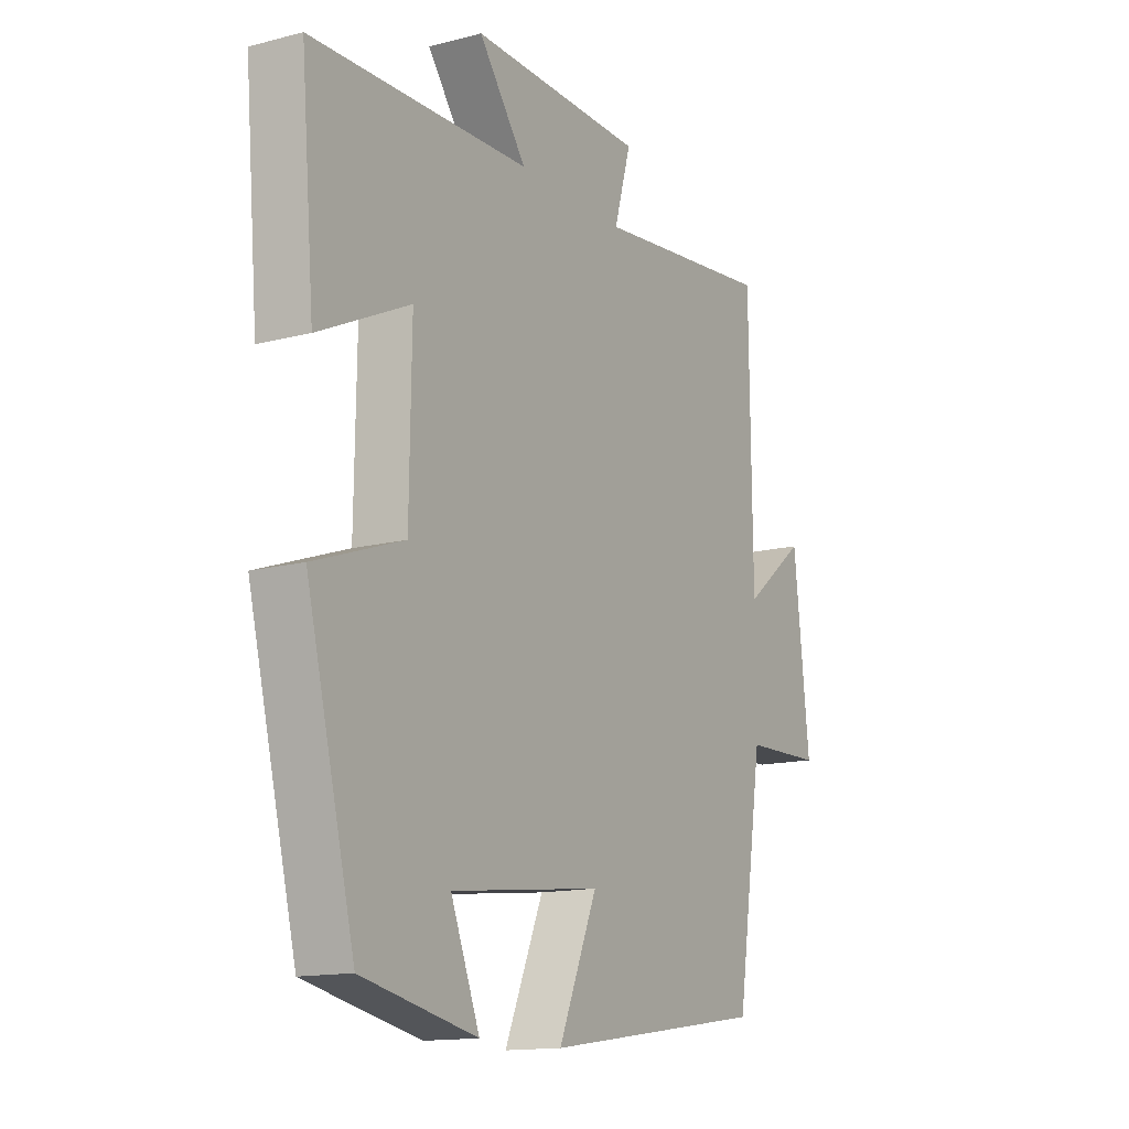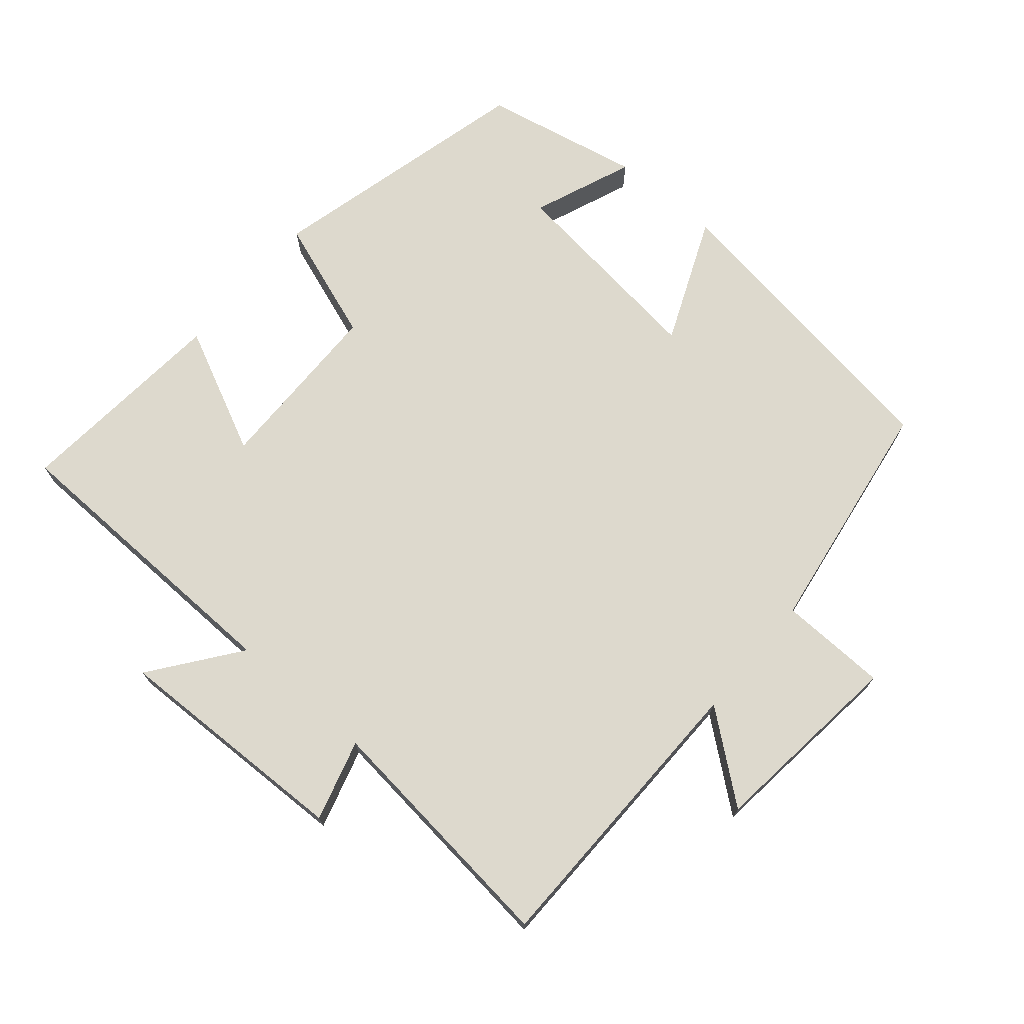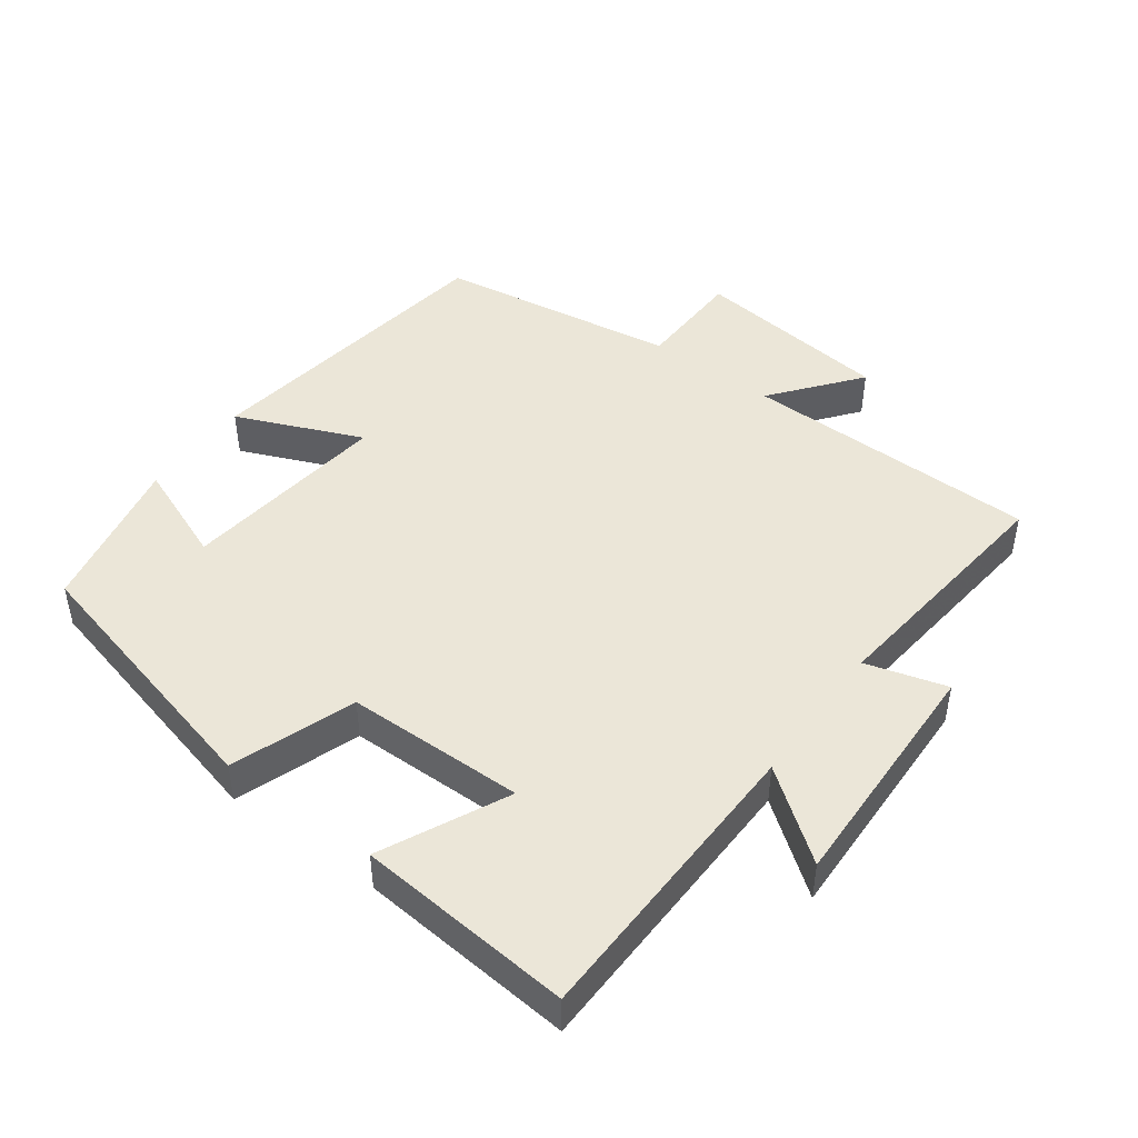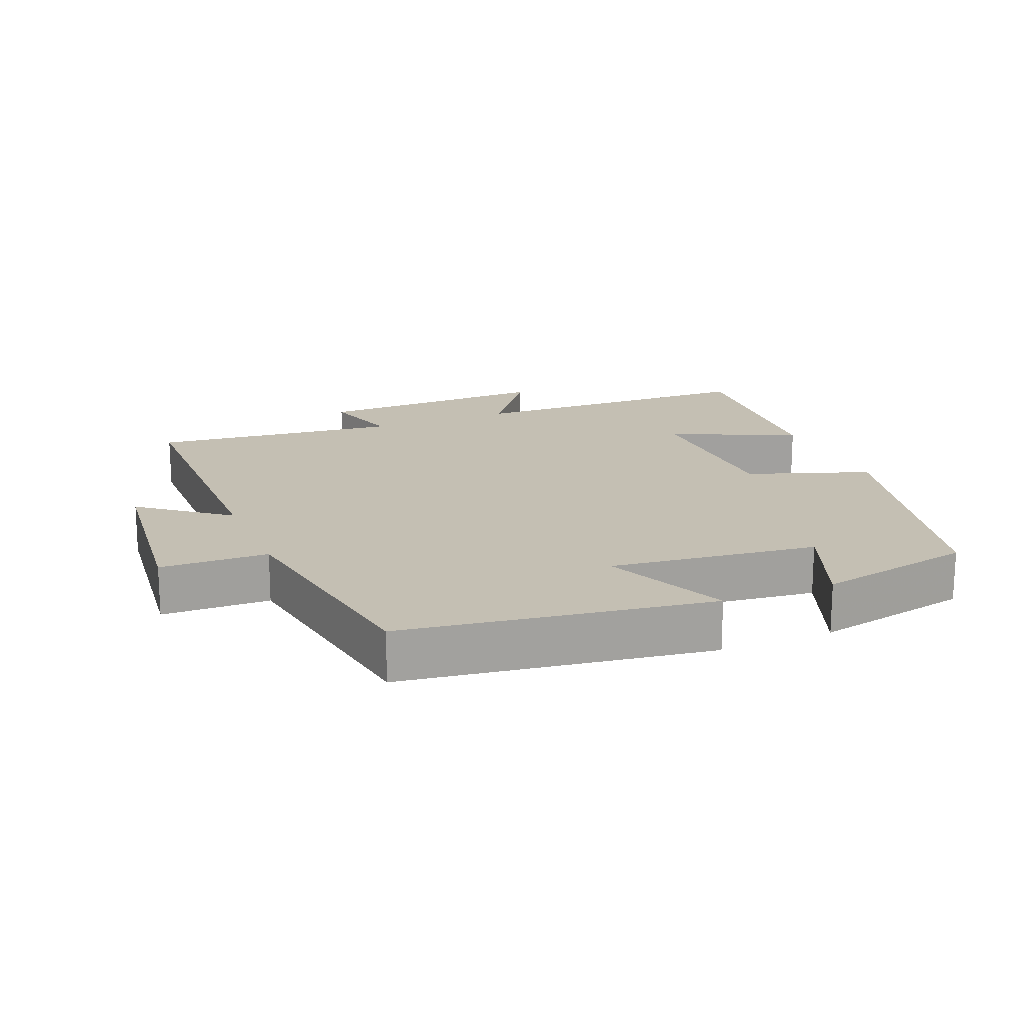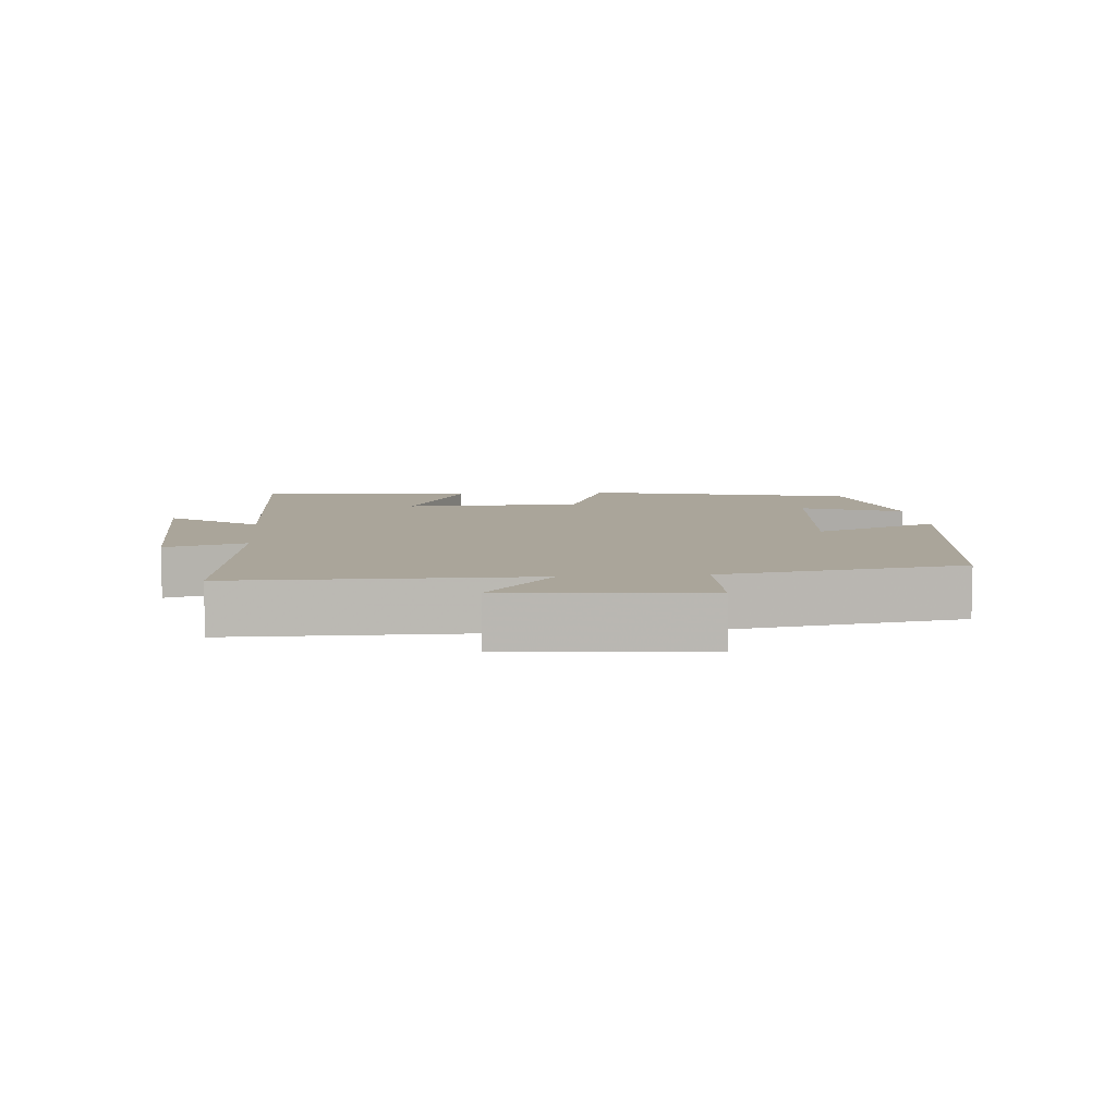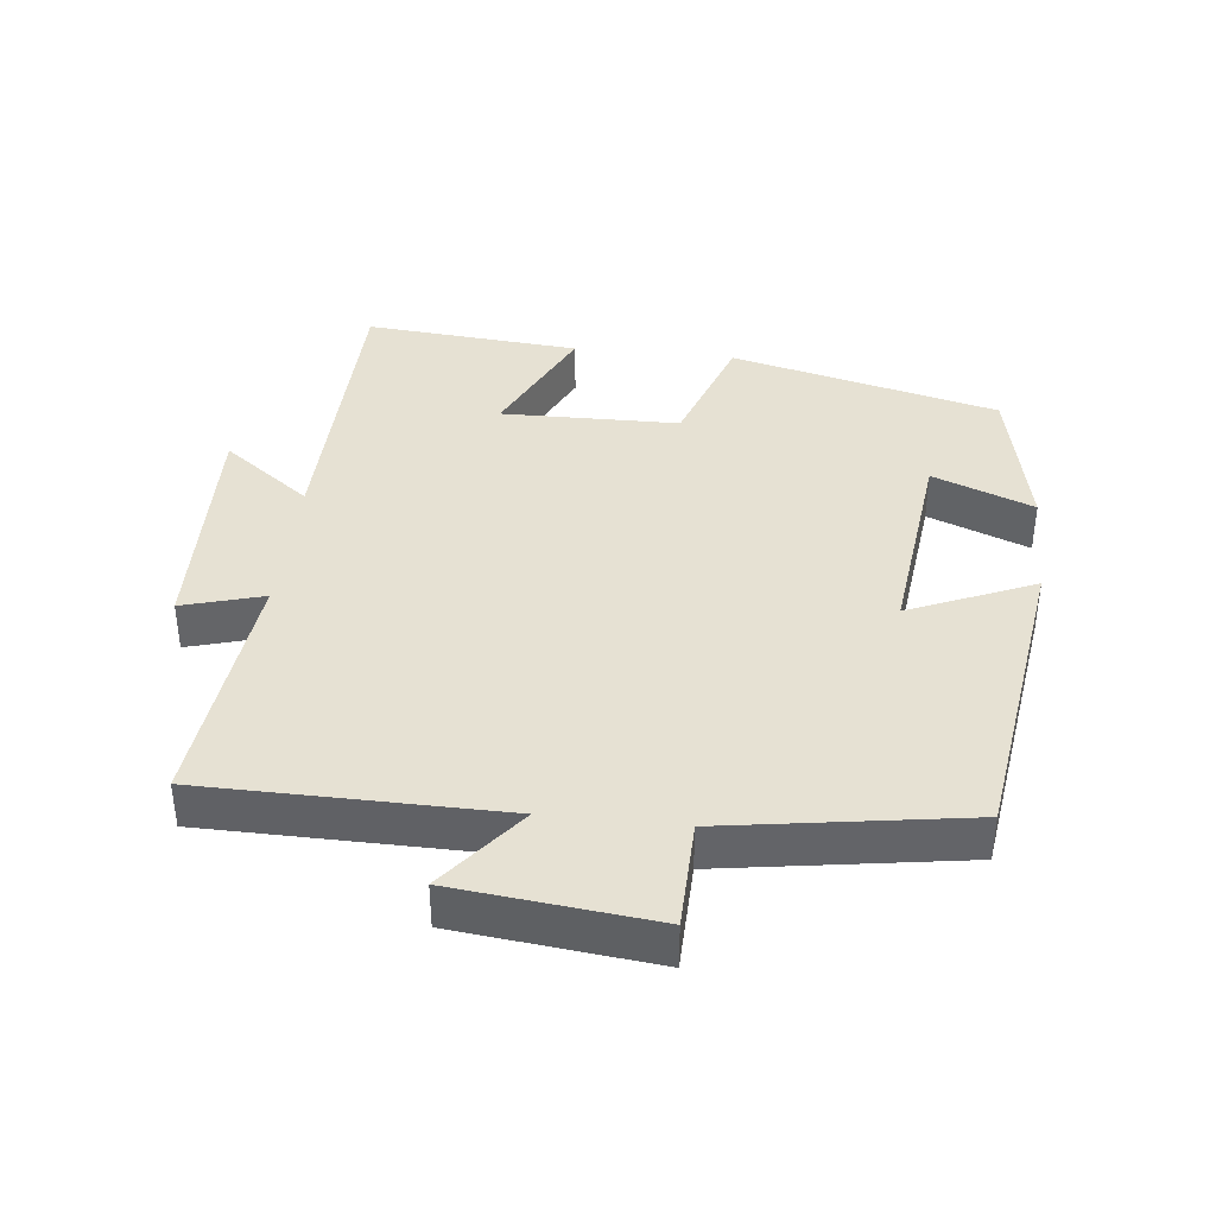
<metadata>
{"format":"obj","ext":"obj","renderer":"f3d","projection":"perspective","resolution":1024,"background":"white","views":[{"elev":-14.1,"azim":-60.0,"up":"+Z"},{"elev":71.9,"azim":40.5,"up":"+Y"},{"elev":46.4,"azim":-53.6,"up":"+Y"},{"elev":17.8,"azim":157.5,"up":"+Y"},{"elev":7.6,"azim":84.6,"up":"+Y"},{"elev":38.9,"azim":96.2,"up":"+Y"}]}
</metadata>
<code>
v 0.495 0.07 0.539
v 0.5 0.07 0.107
v 0.626 0.07 0.207
v 0.658 0.07 -0.081
v 0.5 0.07 -0.085
v 0.446 0.07 -0.435
v -0.004 0.07 -0.5
v 0.074 0.07 -0.317
v -0.23 0.07 -0.353
v -0.172 0.07 -0.5
v -0.403 0.07 -0.452
v -0.5 0.07 -0.061
v -0.321 0.07 0.002
v -0.317 0.07 0.262
v -0.5 0.07 0.175
v -0.527 0.07 0.49
v -0.089 0.07 0.5
v -0.185 0.07 0.628
v 0.165 0.07 0.618
v 0.131 0.07 0.5
v 0.495 0 0.539
v 0.5 0 0.107
v 0.626 0 0.207
v 0.658 0 -0.081
v 0.5 0 -0.085
v 0.446 0 -0.435
v -0.004 0 -0.5
v 0.074 0 -0.317
v -0.23 0 -0.353
v -0.172 0 -0.5
v -0.403 0 -0.452
v -0.5 0 -0.061
v -0.321 0 0.002
v -0.317 0 0.262
v -0.5 0 0.175
v -0.527 0 0.49
v -0.089 0 0.5
v -0.185 0 0.628
v 0.165 0 0.618
v 0.131 0 0.5
f 17 18 19 20
f 15 16 17 20
f 14 15 20
f 13 14 20 1
f 11 12 13
f 11 13 1 2
f 9 10 11
f 9 11 2
f 8 9 2
f 5 6 7 8
f 5 8 2 3
f 3 4 5
f 40 39 38 37
f 40 37 36 35
f 40 35 34
f 21 40 34 33
f 33 32 31
f 22 21 33 31
f 31 30 29
f 22 31 29
f 22 29 28
f 28 27 26 25
f 23 22 28 25
f 25 24 23
f 1 21 22 2
f 2 22 23 3
f 3 23 24 4
f 4 24 25 5
f 5 25 26 6
f 6 26 27 7
f 7 27 28 8
f 8 28 29 9
f 9 29 30 10
f 10 30 31 11
f 11 31 32 12
f 12 32 33 13
f 13 33 34 14
f 14 34 35 15
f 15 35 36 16
f 16 36 37 17
f 17 37 38 18
f 18 38 39 19
f 19 39 40 20
f 20 40 21 1

</code>
